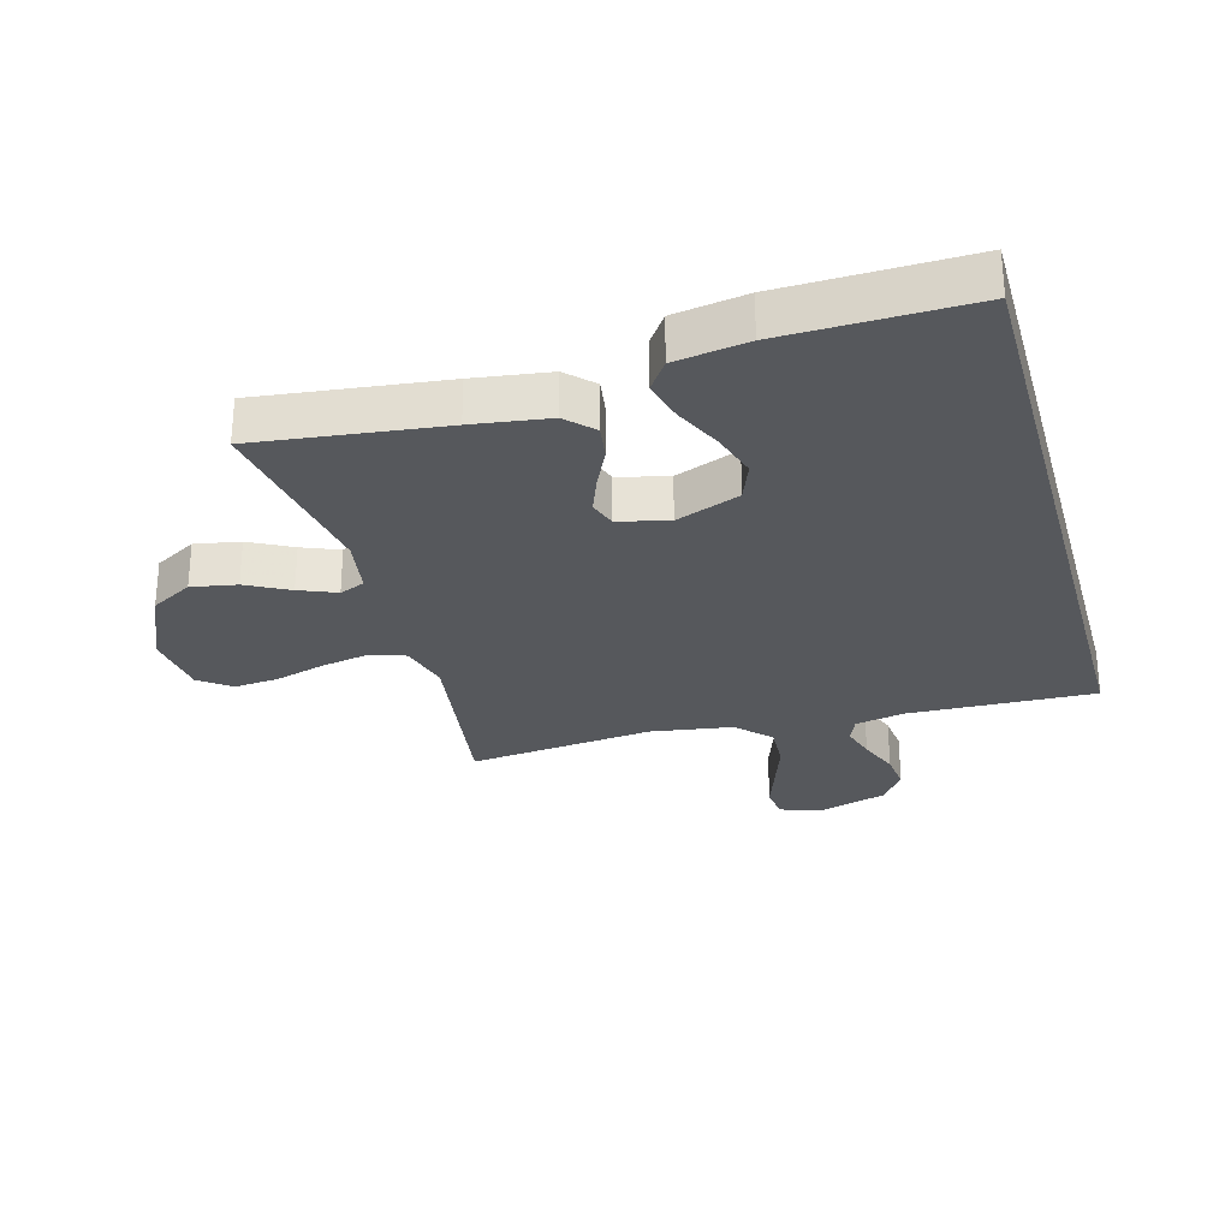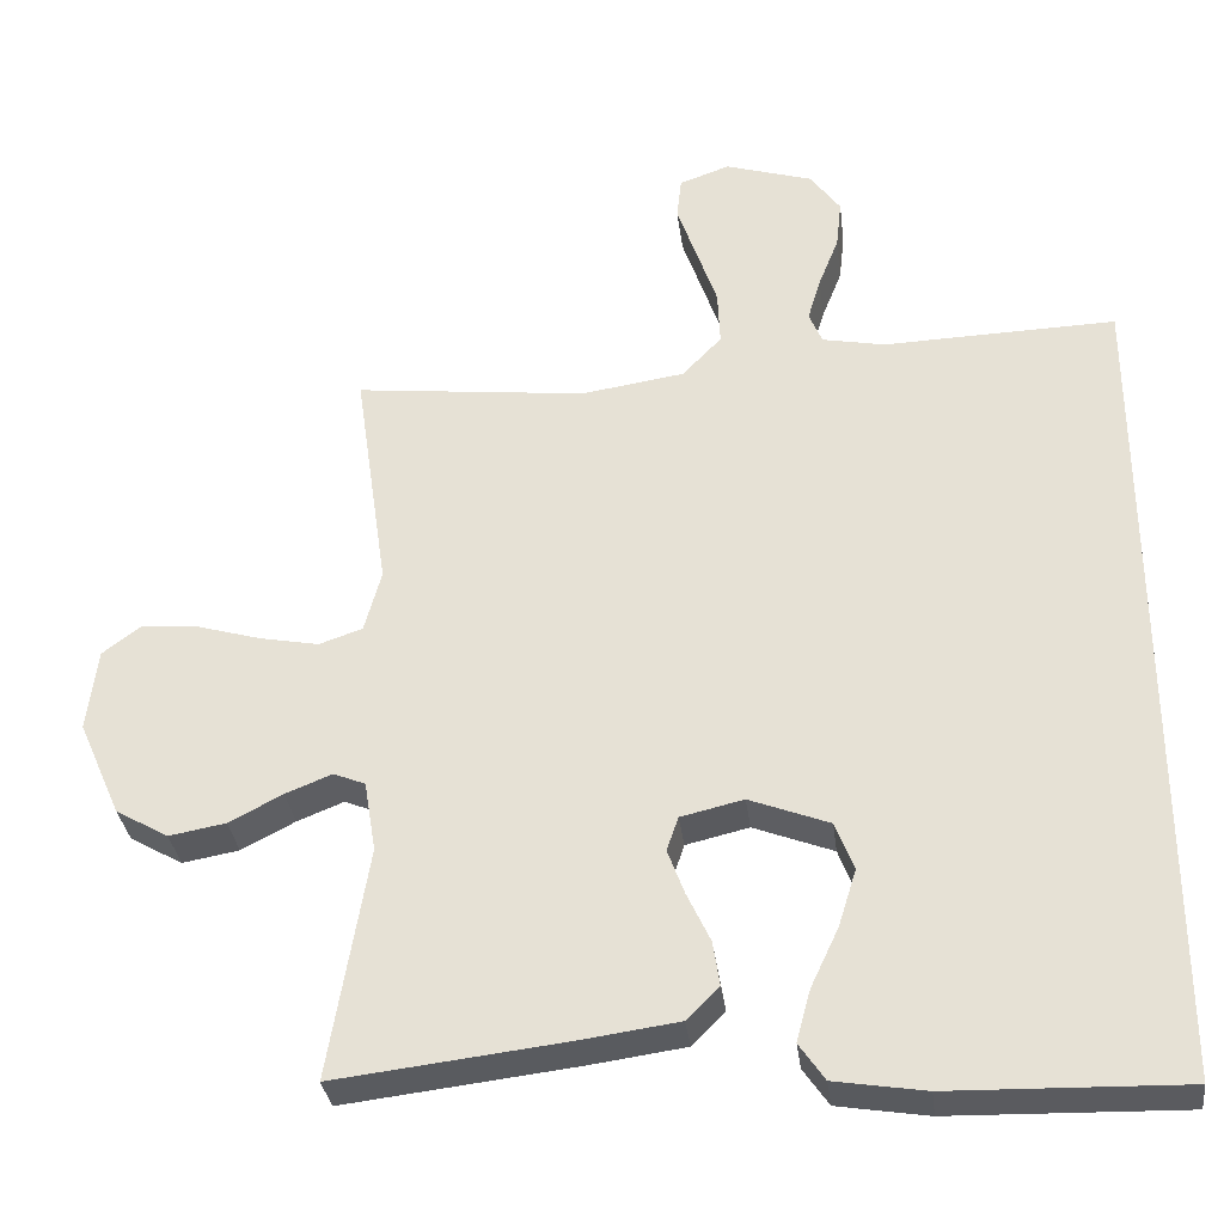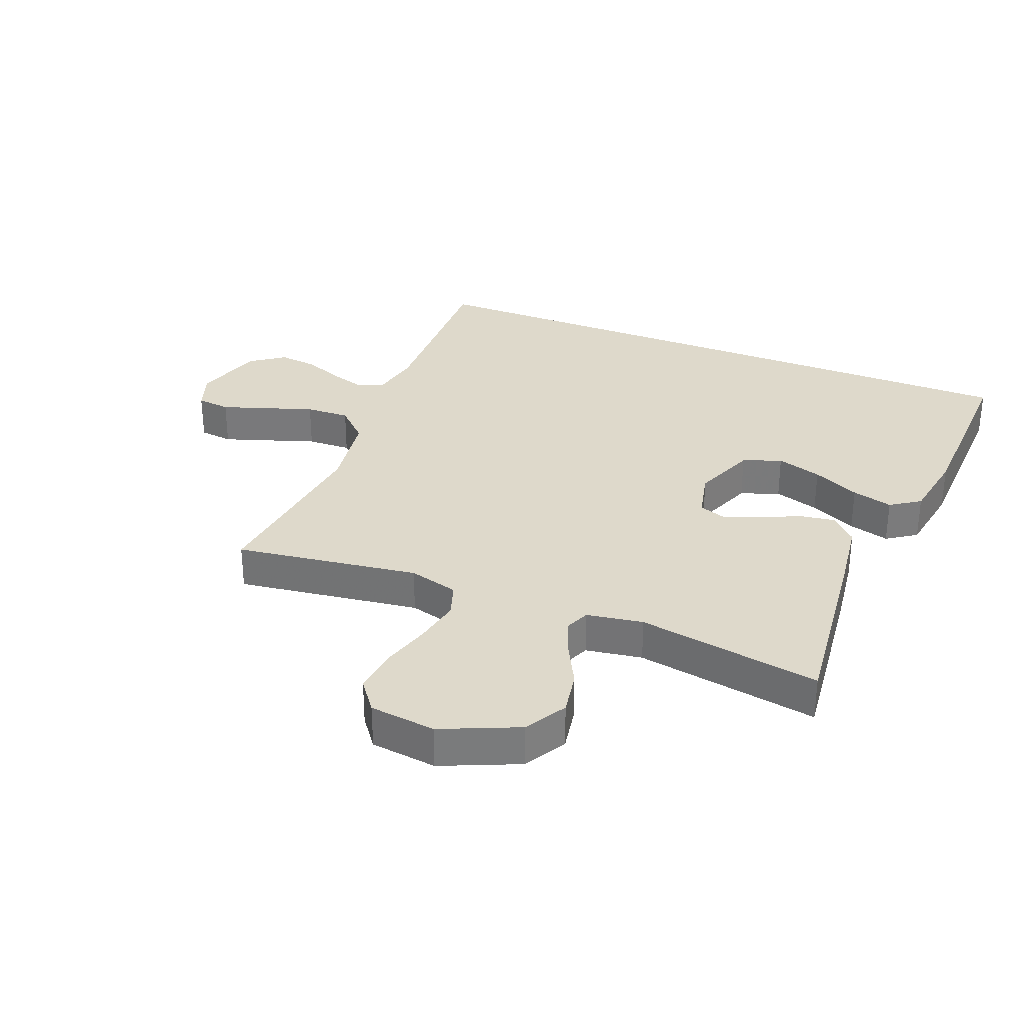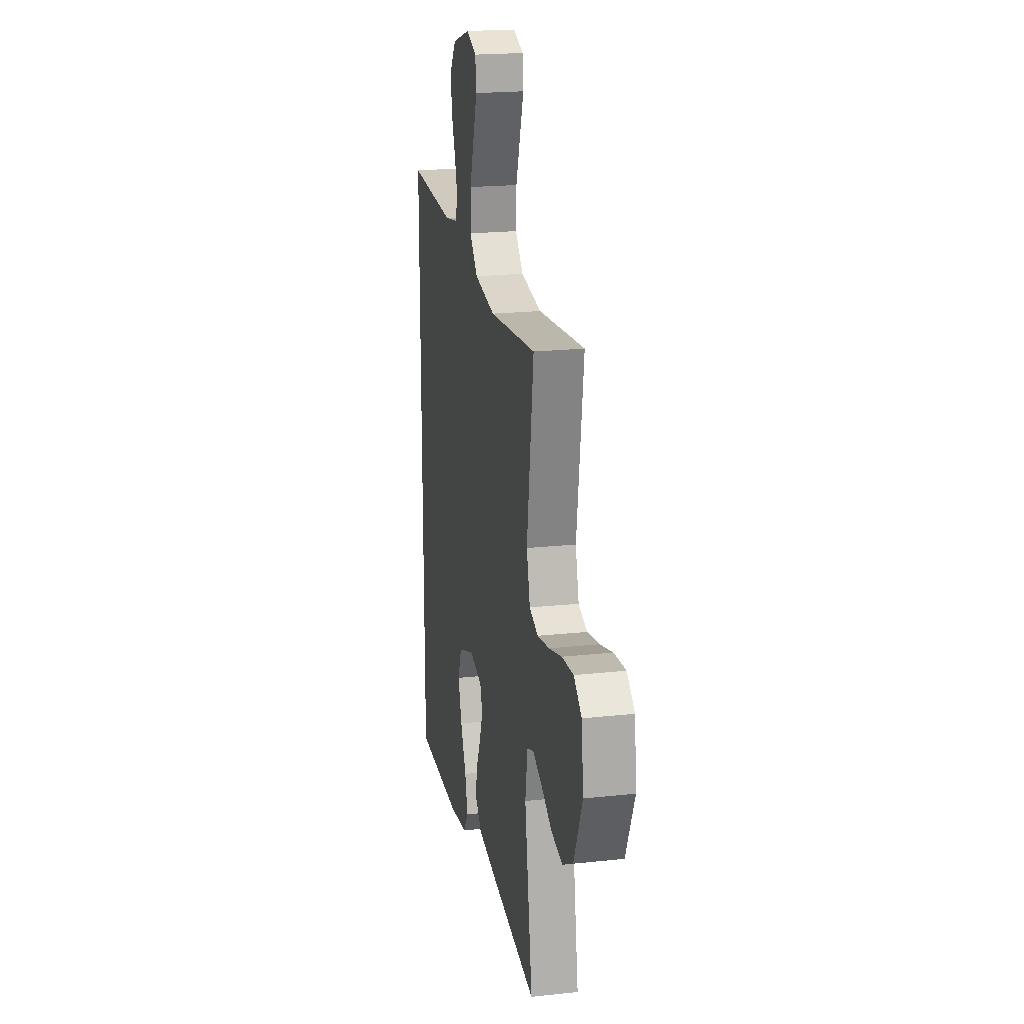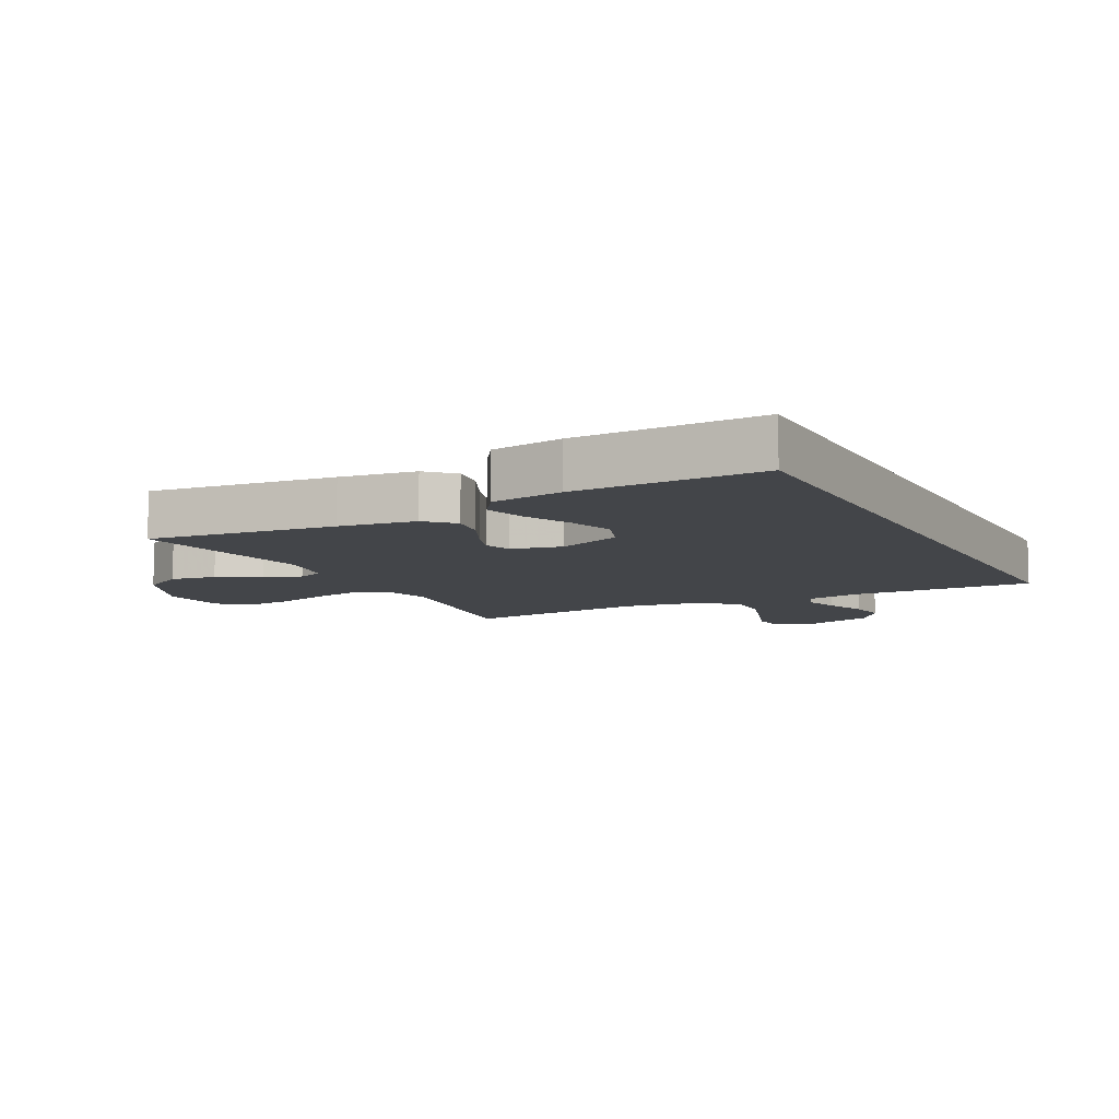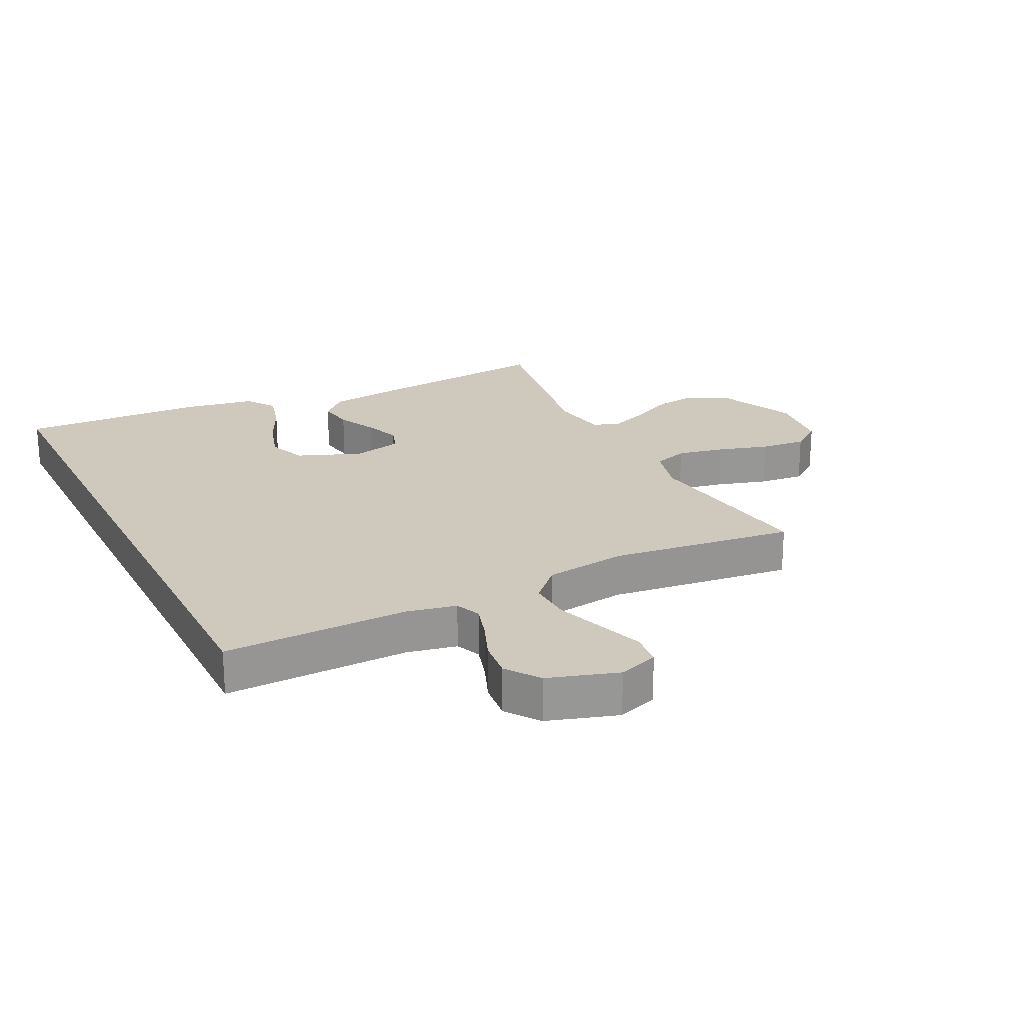
<metadata>
{"format":"obj","ext":"obj","renderer":"f3d","projection":"perspective","resolution":1024,"background":"white","views":[{"elev":-28.2,"azim":-164.6,"up":"+Y"},{"elev":-33.1,"azim":-172.9,"up":"+Z"},{"elev":31.8,"azim":111.9,"up":"+Y"},{"elev":21.0,"azim":79.1,"up":"+Z"},{"elev":-8.9,"azim":-152.5,"up":"+Y"},{"elev":22.3,"azim":-26.3,"up":"+Y"}]}
</metadata>
<code>
v -0.5 0.07 -0.558
v -0.5 0.07 0.518
v -0.2 0.07 0.509
v -0.119 0.07 0.525
v -0.102 0.07 0.566
v -0.119 0.07 0.623
v -0.145 0.07 0.689
v -0.152 0.07 0.752
v -0.113 0.07 0.806
v 0 0.07 0.841
v 0.065 0.07 0.818
v 0.071 0.07 0.763
v 0.046 0.07 0.69
v 0.019 0.07 0.611
v 0.016 0.07 0.539
v 0.067 0.07 0.486
v 0.2 0.07 0.466
v 0.5 0.07 0.5
v 0.457 0.07 0.2
v 0.479 0.07 0.119
v 0.535 0.07 0.1
v 0.612 0.07 0.115
v 0.694 0.07 0.139
v 0.768 0.07 0.146
v 0.818 0.07 0.108
v 0.831 0.07 0
v 0.776 0.07 -0.125
v 0.708 0.07 -0.164
v 0.635 0.07 -0.151
v 0.566 0.07 -0.115
v 0.506 0.07 -0.091
v 0.465 0.07 -0.108
v 0.45 0.07 -0.2
v 0.5 0.07 -0.5
v 0.2 0.07 -0.465
v 0.077 0.07 -0.448
v 0.035 0.07 -0.406
v 0.044 0.07 -0.348
v 0.074 0.07 -0.284
v 0.096 0.07 -0.225
v 0.081 0.07 -0.181
v 0 0.07 -0.162
v -0.103 0.07 -0.202
v -0.127 0.07 -0.265
v -0.104 0.07 -0.339
v -0.068 0.07 -0.416
v -0.05 0.07 -0.483
v -0.083 0.07 -0.531
v -0.2 0.07 -0.55
v -0.5 0 -0.558
v -0.5 0 0.518
v -0.2 0 0.509
v -0.119 0 0.525
v -0.102 0 0.566
v -0.119 0 0.623
v -0.145 0 0.689
v -0.152 0 0.752
v -0.113 0 0.806
v 0 0 0.841
v 0.065 0 0.818
v 0.071 0 0.763
v 0.046 0 0.69
v 0.019 0 0.611
v 0.016 0 0.539
v 0.067 0 0.486
v 0.2 0 0.466
v 0.5 0 0.5
v 0.457 0 0.2
v 0.479 0 0.119
v 0.535 0 0.1
v 0.612 0 0.115
v 0.694 0 0.139
v 0.768 0 0.146
v 0.818 0 0.108
v 0.831 0 0
v 0.776 0 -0.125
v 0.708 0 -0.164
v 0.635 0 -0.151
v 0.566 0 -0.115
v 0.506 0 -0.091
v 0.465 0 -0.108
v 0.45 0 -0.2
v 0.5 0 -0.5
v 0.2 0 -0.465
v 0.077 0 -0.448
v 0.035 0 -0.406
v 0.044 0 -0.348
v 0.074 0 -0.284
v 0.096 0 -0.225
v 0.081 0 -0.181
v 0 0 -0.162
v -0.103 0 -0.202
v -0.127 0 -0.265
v -0.104 0 -0.339
v -0.068 0 -0.416
v -0.05 0 -0.483
v -0.083 0 -0.531
v -0.2 0 -0.55
f 48 49 1
f 47 48 1
f 46 47 1
f 45 46 1
f 44 45 1 2
f 43 44 2 3
f 42 43 3 4
f 41 42 4 5
f 40 41 5
f 37 38 39
f 36 37 39
f 35 36 39
f 34 35 39
f 33 34 39
f 32 33 39 40
f 31 32 40 5
f 28 29 30
f 27 28 30
f 26 27 30
f 25 26 30
f 24 25 30
f 23 24 30
f 22 23 30
f 21 22 30 31
f 20 21 31
f 19 20 31 5
f 17 18 19
f 16 17 19
f 11 12 13
f 10 11 13
f 9 10 13
f 8 9 13
f 7 8 13
f 6 7 13
f 6 13 14
f 5 6 14 15
f 16 19 5
f 5 15 16
f 50 98 97
f 50 97 96
f 50 96 95
f 50 95 94
f 51 50 94 93
f 52 51 93 92
f 53 52 92 91
f 54 53 91 90
f 54 90 89
f 88 87 86
f 88 86 85
f 88 85 84
f 88 84 83
f 88 83 82
f 89 88 82 81
f 54 89 81 80
f 79 78 77
f 79 77 76
f 79 76 75
f 79 75 74
f 79 74 73
f 79 73 72
f 79 72 71
f 80 79 71 70
f 80 70 69
f 54 80 69 68
f 68 67 66
f 68 66 65
f 62 61 60
f 62 60 59
f 62 59 58
f 62 58 57
f 62 57 56
f 62 56 55
f 63 62 55
f 64 63 55 54
f 54 68 65
f 65 64 54
f 1 50 51 2
f 2 51 52 3
f 3 52 53 4
f 4 53 54 5
f 5 54 55 6
f 6 55 56 7
f 7 56 57 8
f 8 57 58 9
f 9 58 59 10
f 10 59 60 11
f 11 60 61 12
f 12 61 62 13
f 13 62 63 14
f 14 63 64 15
f 15 64 65 16
f 16 65 66 17
f 17 66 67 18
f 18 67 68 19
f 19 68 69 20
f 20 69 70 21
f 21 70 71 22
f 22 71 72 23
f 23 72 73 24
f 24 73 74 25
f 25 74 75 26
f 26 75 76 27
f 27 76 77 28
f 28 77 78 29
f 29 78 79 30
f 30 79 80 31
f 31 80 81 32
f 32 81 82 33
f 33 82 83 34
f 34 83 84 35
f 35 84 85 36
f 36 85 86 37
f 37 86 87 38
f 38 87 88 39
f 39 88 89 40
f 40 89 90 41
f 41 90 91 42
f 42 91 92 43
f 43 92 93 44
f 44 93 94 45
f 45 94 95 46
f 46 95 96 47
f 47 96 97 48
f 48 97 98 49
f 49 98 50 1

</code>
